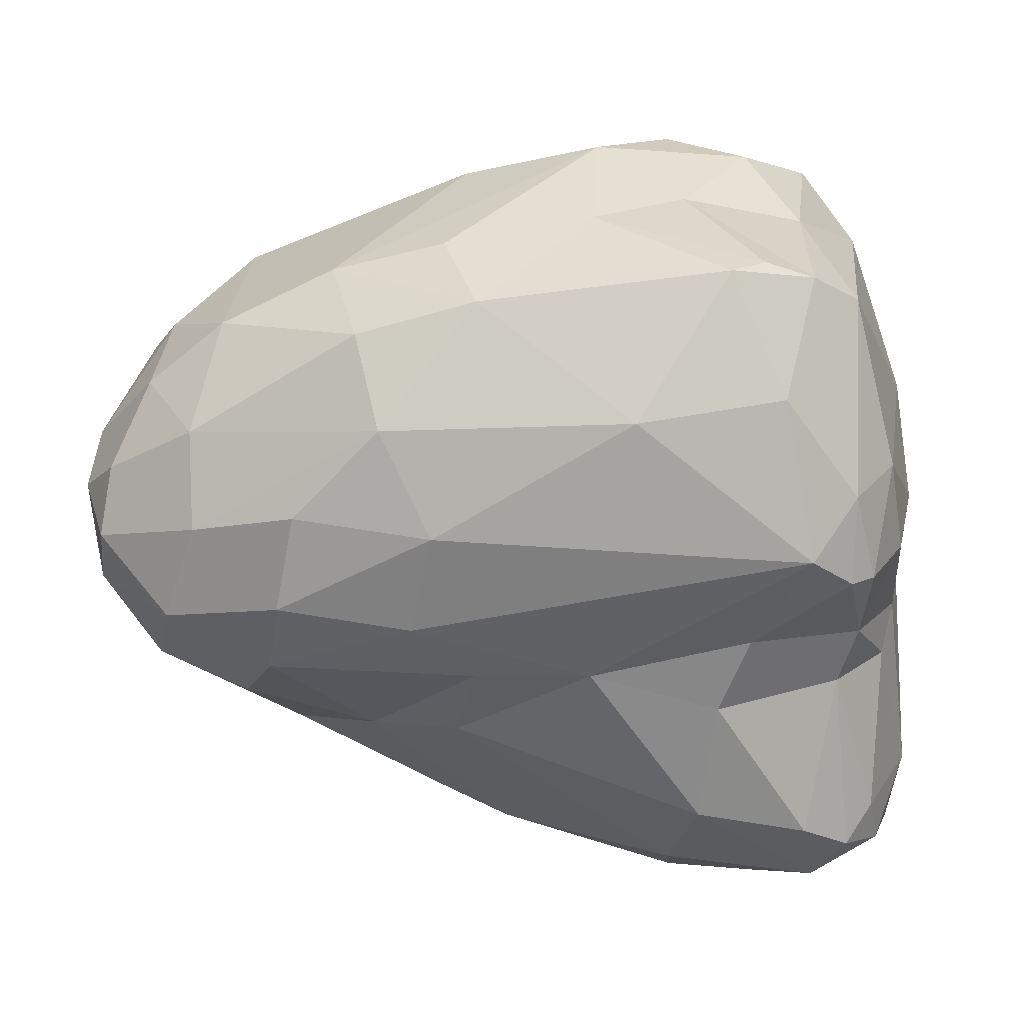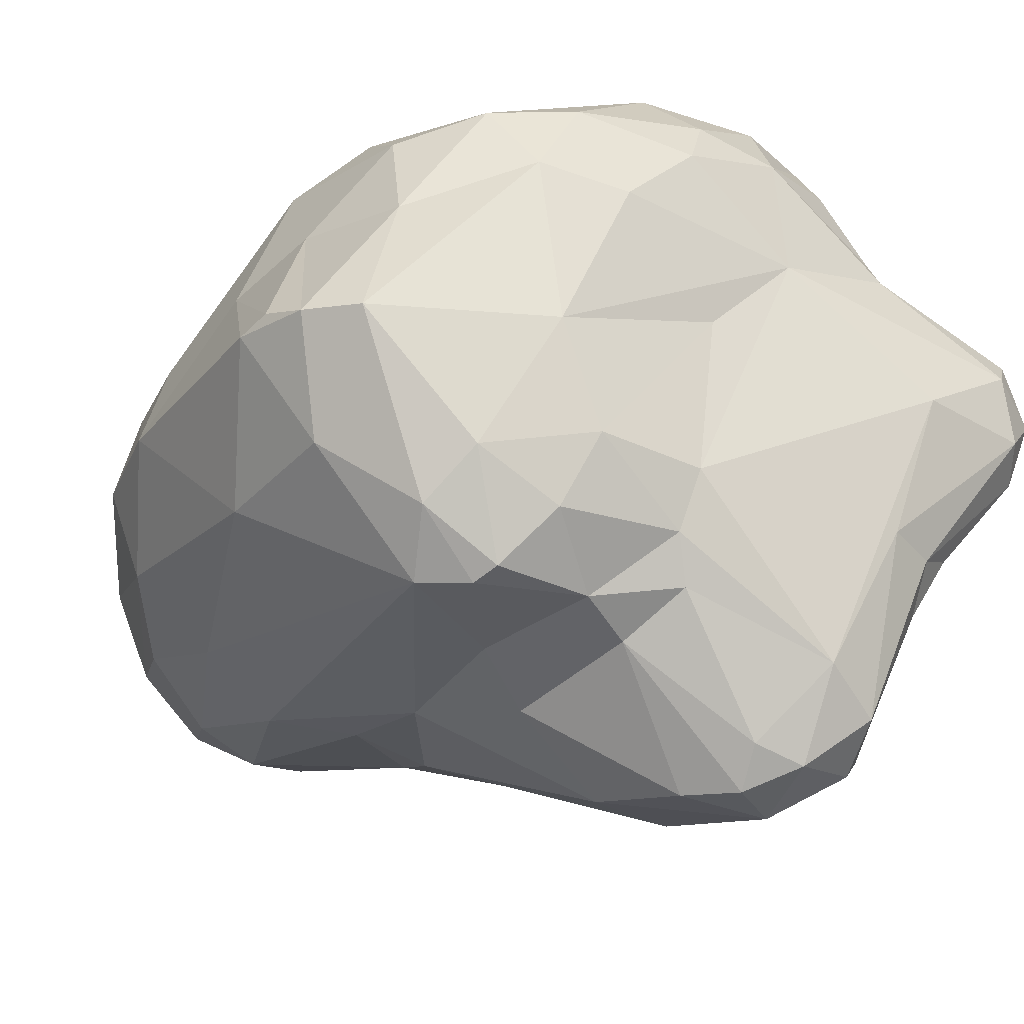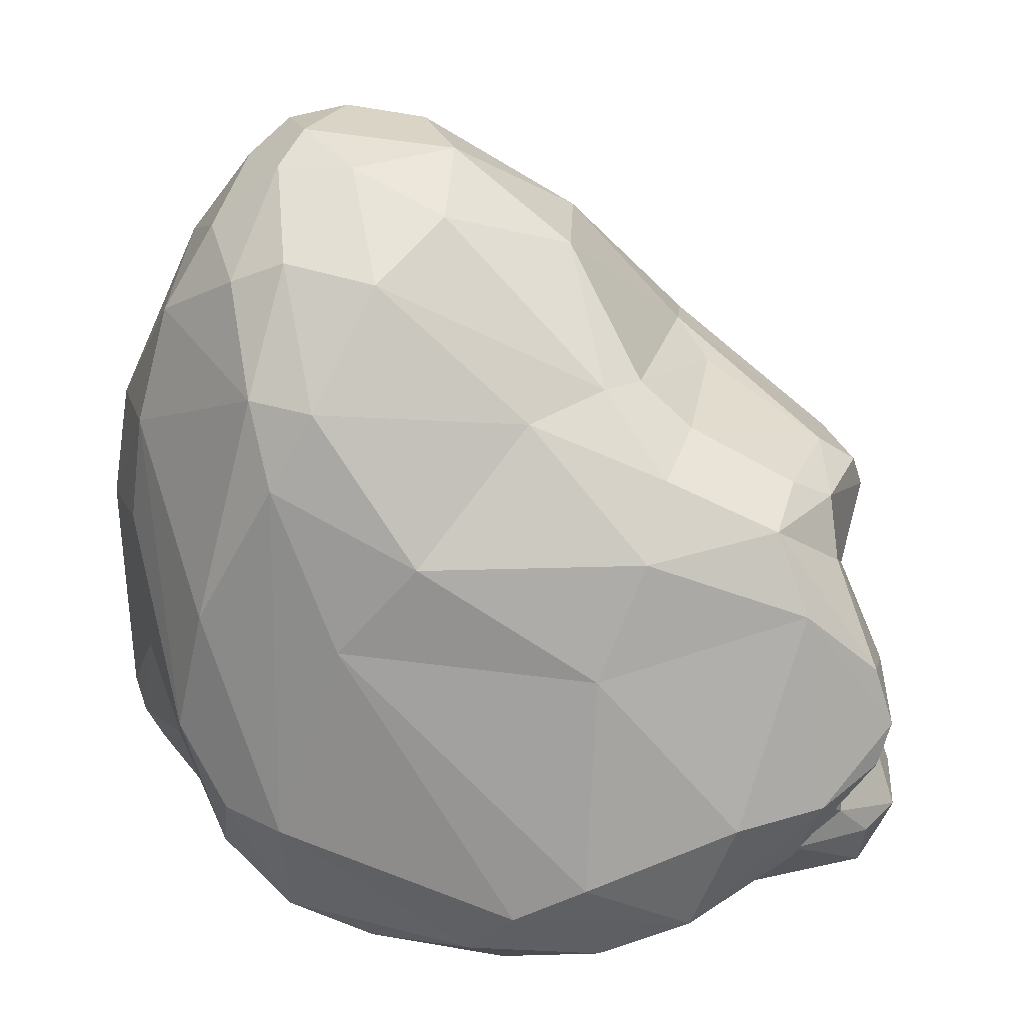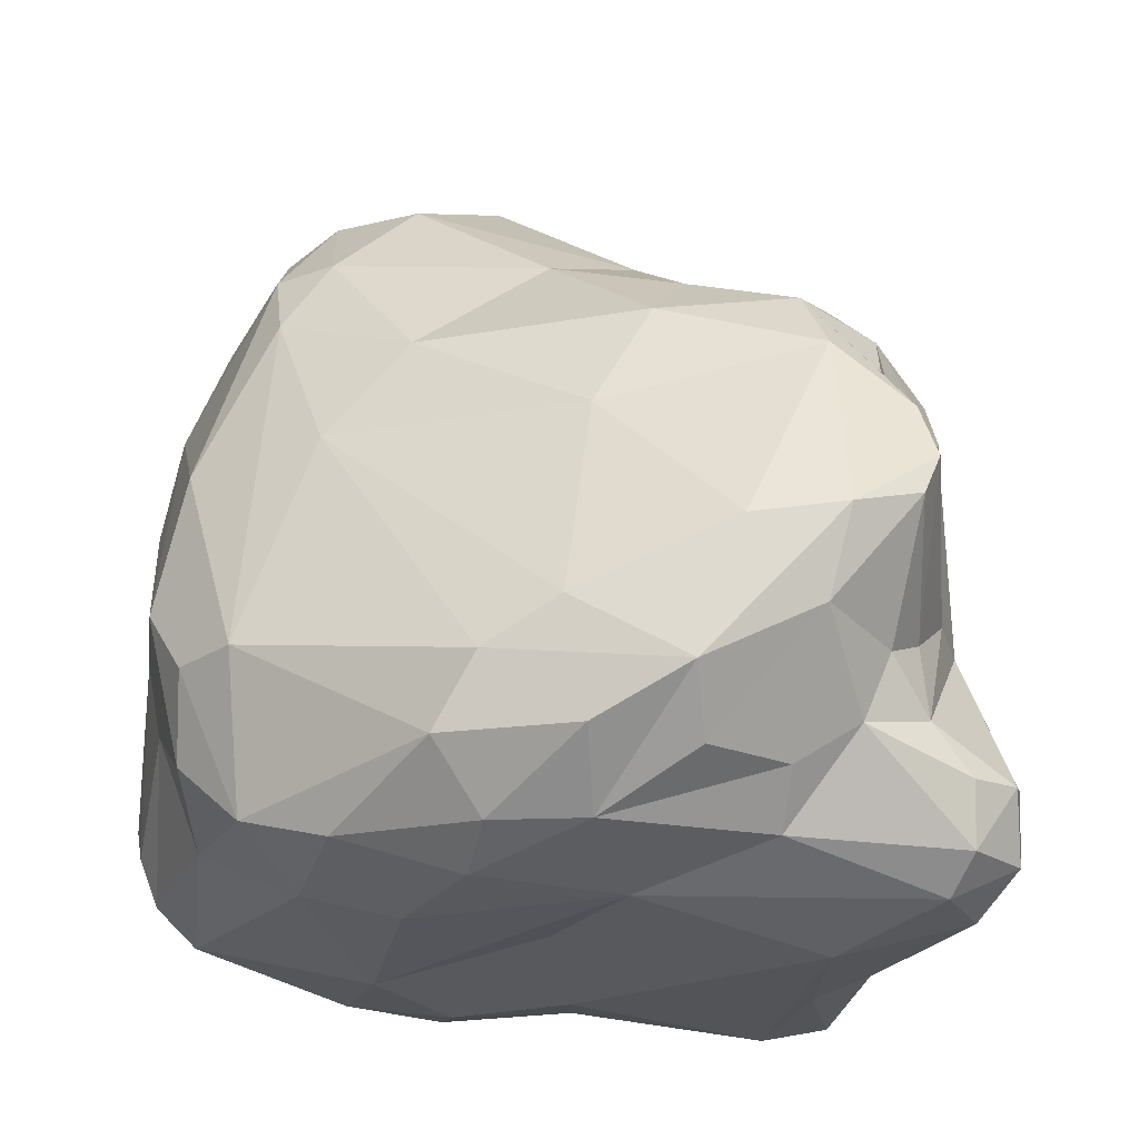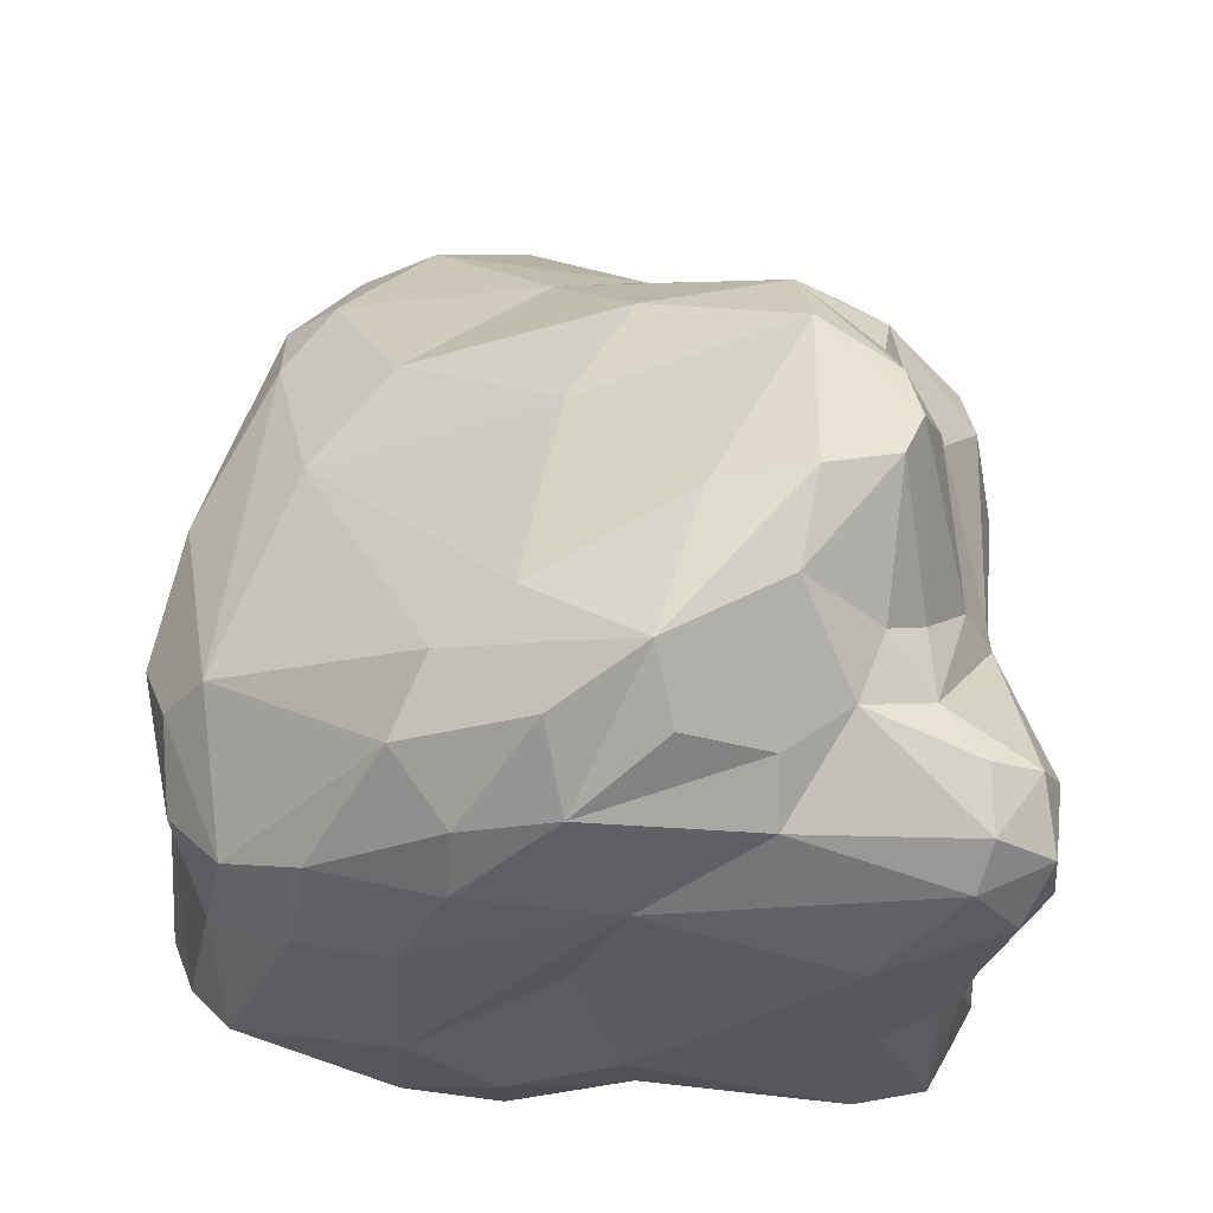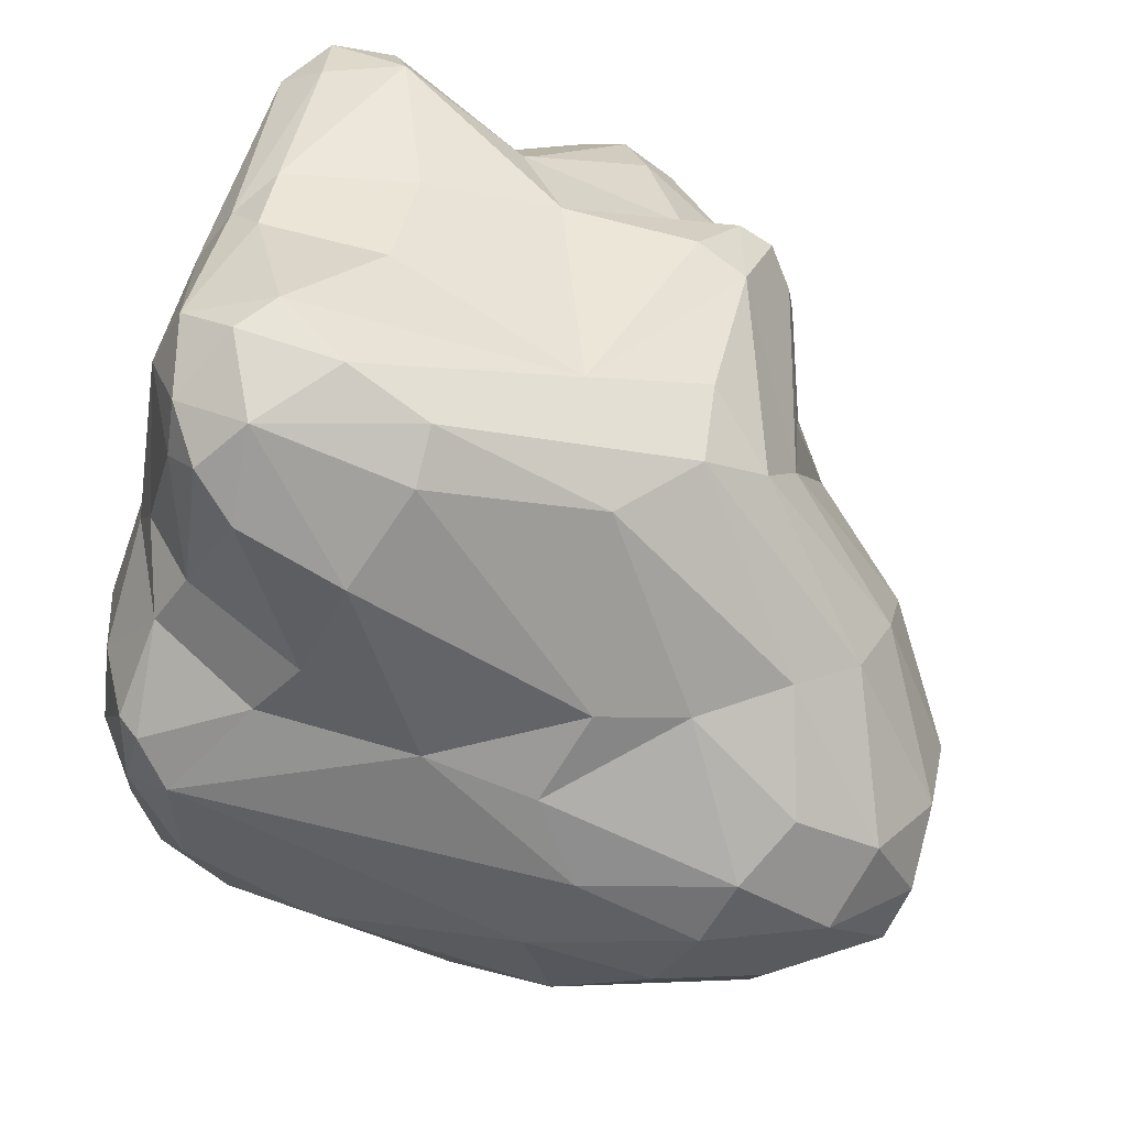
<metadata>
{"format":"obj","ext":"obj","renderer":"f3d","projection":"perspective","resolution":1024,"background":"white","views":[{"elev":-26.2,"azim":-86.0,"up":"+Z"},{"elev":-18.1,"azim":-29.0,"up":"+Z"},{"elev":36.1,"azim":6.0,"up":"+Y"},{"elev":-23.0,"azim":17.4,"up":"+Y"},{"elev":-28.2,"azim":26.9,"up":"+Y"},{"elev":-79.7,"azim":74.1,"up":"+Z"}]}
</metadata>
<code>
o Gold_nugget.001
v 0.1144 -0.6973 -1.868
v 1.695 0.5293 0.4364
v -1.389 1.319 -0.08113
v -0.2985 1.925 -0.8913
v -0.6682 1.941 -0.9447
v -1.33 0.9845 -1.019
v 0.3926 1.533 -0.8522
v 1.198 0.5026 -1.138
v -0.7971 2.013 -0.5509
v 0.634 1.253 0.2771
v -0.5945 1.282 0.6472
v -0.5469 -0.2386 -1.449
v -1.118 0.28 0.8317
v 0.0402 -1.568 -1.123
v -1.505 -0.3144 0.3186
v 1.14 -0.9413 1.283
v 1.609 -1.022 0.6547
v 1.299 -1.59 -0.8296
v -0.4365 -1.699 -0.5561
v 1.619 0.5464 -0.6106
v 0.9171 0.5282 -1.411
v -0.5362 1.979 -0.2737
v -1.067 1.845 -0.6069
v -0.1168 0.6989 0.9325
v 1.016 1.026 0.1953
v 0.7801 1.202 0.1094
v 1.649 0.7545 0.2628
v 1.731 0.2634 0.09567
v 1.344 -0.9046 -1.172
v 1.118 -1.246 -1.694
v 0.8277 -0.5535 -1.86
v -1.293 0.396 -1.119
v -0.1806 0.3784 -1.533
v -0.5775 -0.9477 -1.322
v -1.722 -0.9024 -0.1115
v -0.7563 -1.285 1.002
v 0.674 -0.6766 1.402
v 1.822 -0.9653 0.4352
v 0.9686 -1.38 -1.797
v 0.6965 -1.689 -1.392
v 0.4214 -1.377 -1.918
v -1.545 -0.4828 -0.733
v -1.074 -1.002 0.8932
v -1.671 -1.045 -0.04585
v -1.153 -1.232 0.4841
v -0.3595 -1.4 1.054
v 2.063 -1.096 -0.116
v 1.939 -1.434 0.258
v -1.115 -1.411 -0.8946
v -0.9569 -1.585 -0.6618
v 1.298 -1.699 -0.1029
v 0.1375 -1.549 0.8954
v -0.2297 -1.608 0.6085
v 1.571 0.4963 0.822
v -1.575 0.5966 -0.7442
v 0.5738 -0.5446 -1.907
v -0.5999 -1.63 -0.8862
v 1.63 -0.8761 -0.7123
v 0.6815 0.2549 1.068
v 0.3525 -0.8629 1.424
v 1.592 0.7828 -0.142
v -0.8794 1.945 -0.3265
v 0.9016 0.8148 -1.17
v 0.9042 0.9618 -0.8313
v 1.111 -0.02369 -1.406
v -0.7262 1.153 -1.435
v -0.4631 1.698 -1.235
v -1.03 1.084 -1.303
v -0.1182 1.958 -0.5479
v -0.8473 1.6 -1.232
v -1.351 1.442 -0.5977
v -0.1077 1.856 -0.1014
v -0.3638 1.711 0.2626
v 1.061 0.949 -0.4858
v 1.804 0.4888 -0.2247
v 1.421 0.8071 0.6361
v 0.9278 0.9894 0.5635
v 1.312 -1.455 -1.05
v 0.9642 -0.9303 -1.855
v -0.09254 0.7694 -1.456
v -0.3183 -0.7961 -1.531
v -0.8665 -1.385 -1.186
v -0.3568 -1.439 -1.184
v -1.049 -1.213 -1.166
v -1.754 0.1719 -0.2381
v -1.508 0.8209 0.09836
v -0.7723 0.9543 0.7735
v -0.4643 0.2852 1.022
v -0.7378 -0.64 1.201
v 1.892 0.1895 0.7723
v 1.788 -0.651 0.4163
v 1.98 -0.05804 0.8355
v 1.829 -0.4629 0.1087
v 0.6561 -1.216 -1.981
v -0.1331 -1.343 -1.327
v 0.2425 -1.178 -1.914
v 0.6375 -1.531 -1.813
v 0.9411 -1.61 -1.594
v -1.465 -1.115 -0.6011
v -1.603 -1.252 -0.08977
v 0.2737 -1.416 1.116
v 0.6668 -1.415 1.019
v 1.354 -1.193 0.7526
v 2.09 -1.161 0.1379
v 1.946 -1.42 -0.3203
v 0.06427 -1.665 -0.6237
v -0.6025 -1.666 -0.06982
v -1.414 -1.444 -0.09287
v 1.068 -1.688 -0.754
v 0.2041 -1.578 0.0981
v 1.808 -1.577 0.1344
v 1.508 -1.45 -0.7667
v 0.6571 0.2161 -1.655
v 0.4251 1.619 -0.3427
v 1.705 0.3116 -0.5918
v 0.2413 1.417 -1.123
v 0.1261 1.145 -1.327
v -0.4064 1.307 -1.407
v -0.9258 1.901 -0.8695
v -1.182 1.67 -0.2478
v -1.193 1.437 -0.989
v -1.68 0.6915 -0.3334
v -0.777 1.743 0.1743
v 0.3242 1.197 0.497
v -1.025 1.612 0.1359
v -0.8842 1.284 0.569
v 0.8691 0.7415 0.8466
v 1.478 0.8732 0.3478
v 1.758 0.6508 -0.187
v -0.5948 0.2657 -1.453
v -0.9229 0.5149 -1.371
v -1.249 -0.3318 0.861
v -1.014 -0.6491 1.05
v 1.922 0.05553 0.5154
v 1.724 -0.7476 0.642
v 1.832 -0.5009 -0.1485
v 0.4115 -1.502 -1.732
v -1.564 0.3321 0.1743
v -1.352 -0.7164 0.4934
v 1.327 -0.383 1.259
v 1.928 -0.2364 0.9107
v 1.699 -0.328 1.124
v 0.1422 -1.143 1.342
v 0.7343 -1.149 1.311
v 1.581 -0.6909 1.06
v 1.101 -1.185 1.049
v 1.681 -0.2812 -0.5374
v 1.96 -1.173 0.3303
v 2.061 -1.433 -0.02301
v -0.02265 -1.627 -0.9051
v -0.8076 -1.483 -1.129
v 1.852 -1.591 -0.1799
v 1.265 -1.403 0.569
v 0.6397 -1.549 0.4606
v -0.6215 -1.508 0.7026
f 148 17 48
f 82 49 84
f 54 76 127
f 126 3 86
f 80 117 113
f 115 147 65
f 61 64 74
f 63 20 8
f 21 63 8
f 20 115 65
f 117 116 21
f 67 4 116
f 67 117 118
f 80 66 118
f 119 121 71
f 71 3 120
f 72 73 10
f 73 123 11
f 73 124 10
f 87 24 11
f 11 24 124
f 59 127 24
f 26 64 114
f 26 74 64
f 77 128 25
f 148 38 17
f 2 27 76
f 28 147 75
f 29 65 58
f 30 29 78
f 79 30 39
f 113 31 56
f 21 31 113
f 33 56 1
f 151 82 83
f 34 82 84
f 34 83 82
f 130 33 12
f 80 33 130
f 81 34 12
f 12 34 84
f 12 84 131
f 130 131 66
f 55 32 42
f 61 129 20 64
f 132 86 138
f 87 126 13
f 88 87 89
f 24 88 59
f 60 88 89
f 88 37 59
f 127 59 54
f 90 54 92
f 135 145 17
f 134 90 92
f 91 135 38
f 134 136 28
f 28 136 147
f 79 94 31
f 97 41 94
f 97 94 39
f 96 41 95
f 97 40 137
f 14 83 95
f 40 98 109
f 42 85 55
f 42 84 99
f 15 85 35
f 139 15 44
f 100 45 139
f 43 139 45
f 36 46 143
f 16 140 37
f 16 144 102
f 101 46 52
f 103 146 102
f 145 103 17
f 136 47 147
f 38 104 136
f 112 58 47
f 47 149 105
f 104 148 48
f 48 149 104
f 111 149 48
f 149 152 105
f 18 105 152
f 51 106 40
f 57 19 50
f 107 108 50
f 155 36 45
f 106 51 154
f 154 110 106
f 111 153 154
f 107 53 155
f 52 155 53
f 46 155 52
f 107 110 154
f 52 53 154
f 102 154 153
f 52 154 102
f 103 102 153
f 17 153 48
f 100 44 35
f 78 112 18
f 114 7 69
f 75 115 20
f 114 64 7
f 20 63 64
f 65 21 8
f 8 20 65
f 65 79 21
f 63 21 116
f 7 4 69
f 67 116 117
f 67 5 4
f 67 66 70
f 117 21 113
f 70 66 68
f 68 32 6
f 119 70 121
f 9 22 69
f 5 70 119
f 23 119 71
f 9 5 119
f 120 3 125
f 71 121 55
f 55 122 71
f 3 71 122
f 122 86 3
f 72 114 69
f 125 123 62
f 114 72 10
f 11 124 73
f 124 127 77
f 10 124 77
f 76 77 127
f 3 126 125
f 126 123 125
f 11 126 87
f 124 24 127
f 10 26 114
f 76 128 77
f 27 61 128
f 25 128 61
f 75 20 129
f 54 90 76
f 76 27 128
f 27 28 75
f 115 75 147
f 58 65 147
f 79 65 30
f 29 30 65
f 79 31 21
f 81 12 1
f 12 131 130
f 68 66 131
f 32 68 131
f 84 42 32
f 32 131 84
f 55 6 32
f 122 55 85
f 86 122 85
f 138 86 85
f 43 133 132
f 13 86 132
f 126 86 13
f 89 87 13
f 43 36 133
f 89 133 36
f 36 143 89
f 60 37 88
f 141 145 135
f 91 93 92
f 135 91 141
f 91 92 141
f 92 93 134
f 17 38 135
f 91 38 93
f 38 136 93
f 31 94 56
f 97 39 98
f 30 98 39
f 98 30 78
f 94 79 39
f 137 95 41
f 40 97 98
f 137 40 14
f 14 95 137
f 150 14 40
f 83 14 150
f 49 99 84
f 35 99 100
f 15 35 44
f 139 44 100
f 92 54 142
f 142 54 140
f 54 59 140
f 143 60 89
f 16 37 60
f 140 16 142
f 145 141 142
f 143 101 144
f 102 144 101
f 16 146 145
f 142 16 145
f 16 102 146
f 145 146 103
f 58 147 47
f 47 136 104
f 149 47 104
f 152 149 111
f 18 112 105
f 40 109 51
f 40 106 150
f 150 106 19
f 83 150 57
f 50 49 151
f 151 57 50
f 107 50 19
f 49 50 108
f 108 107 155
f 108 45 100
f 108 155 45
f 45 36 43
f 109 18 152
f 51 109 152
f 111 51 152
f 48 153 111
f 107 19 110
f 107 154 53
f 55 121 6
f 121 70 68 6
f 64 63 7
f 116 4 7
f 7 63 116
f 9 69 4 5
f 70 5 67
f 117 80 118
f 66 67 118
f 62 9 23 120
f 22 72 69
f 23 9 119
f 62 22 9
f 23 71 120
f 22 62 123 73
f 120 125 62
f 77 25 26 10
f 72 22 73
f 126 11 123
f 74 26 25
f 29 58 112 78
f 61 74 25
f 61 27 129
f 76 90 2
f 28 27 2
f 129 27 75
f 113 56 33 80
f 83 34 81 95
f 96 95 81
f 81 1 96
f 33 1 12
f 139 43 132 15
f 66 80 130
f 89 13 132 133
f 99 49 108 100
f 88 24 87
f 90 134 2
f 134 28 2
f 136 134 93
f 56 94 1
f 96 1 94
f 41 96 94
f 41 97 137
f 78 18 98
f 98 18 109
f 42 99 35
f 35 85 42
f 132 138 85 15
f 60 143 144 16
f 46 101 143
f 140 59 37
f 141 92 142
f 102 101 52
f 104 38 148
f 105 112 47
f 57 150 19
f 151 83 57
f 151 49 82
f 111 154 51
f 110 19 106
f 155 46 36
f 153 17 103

</code>
